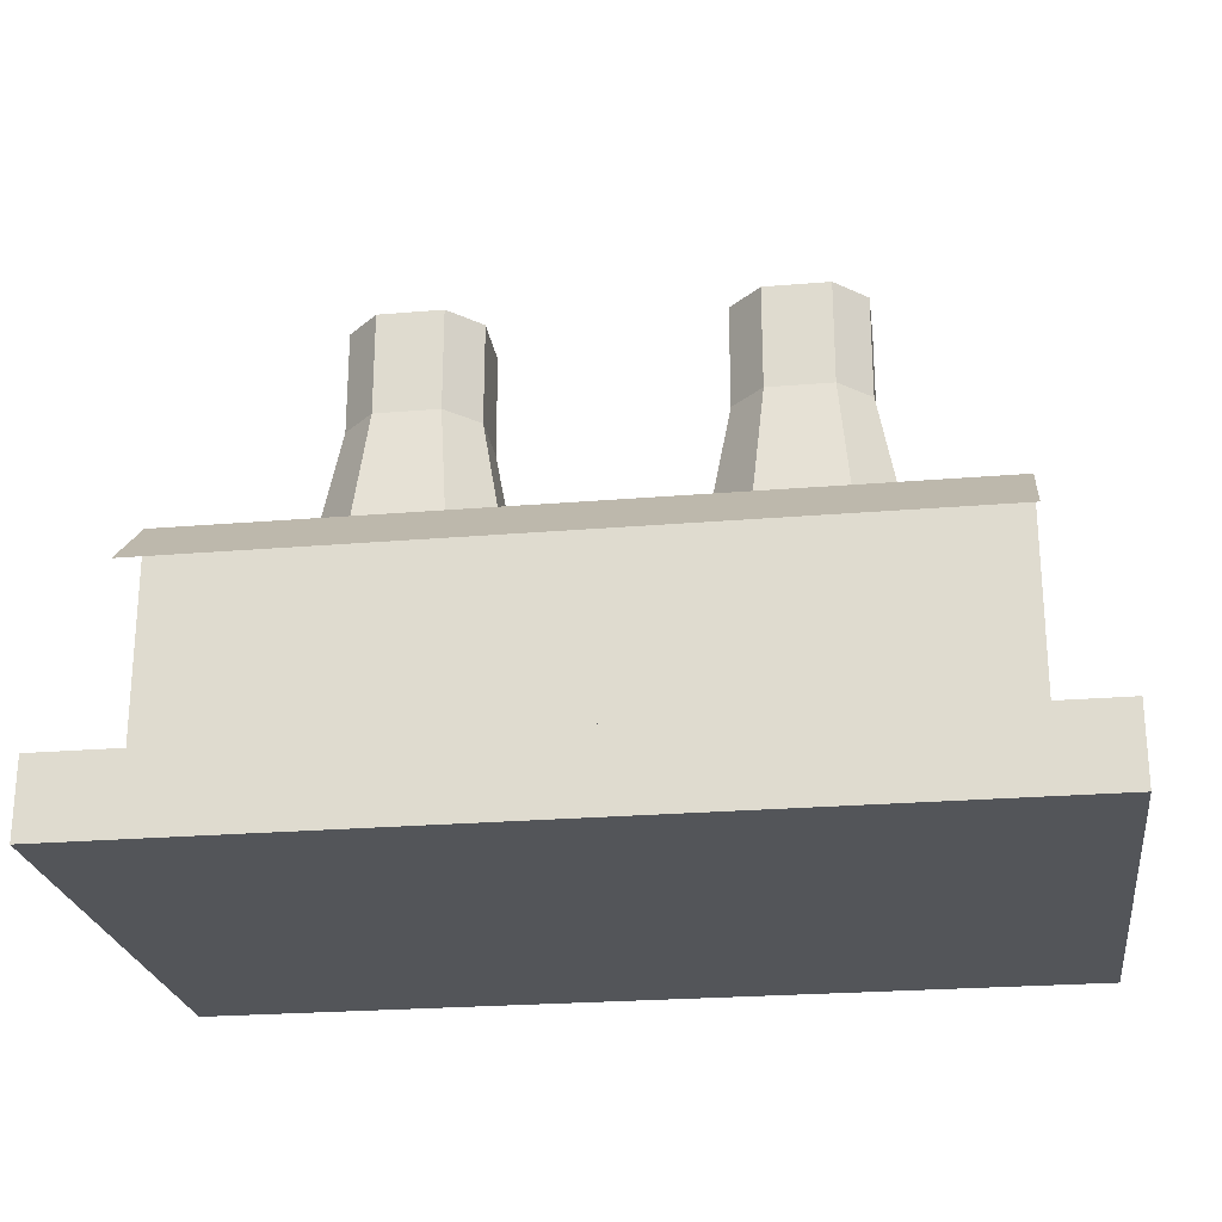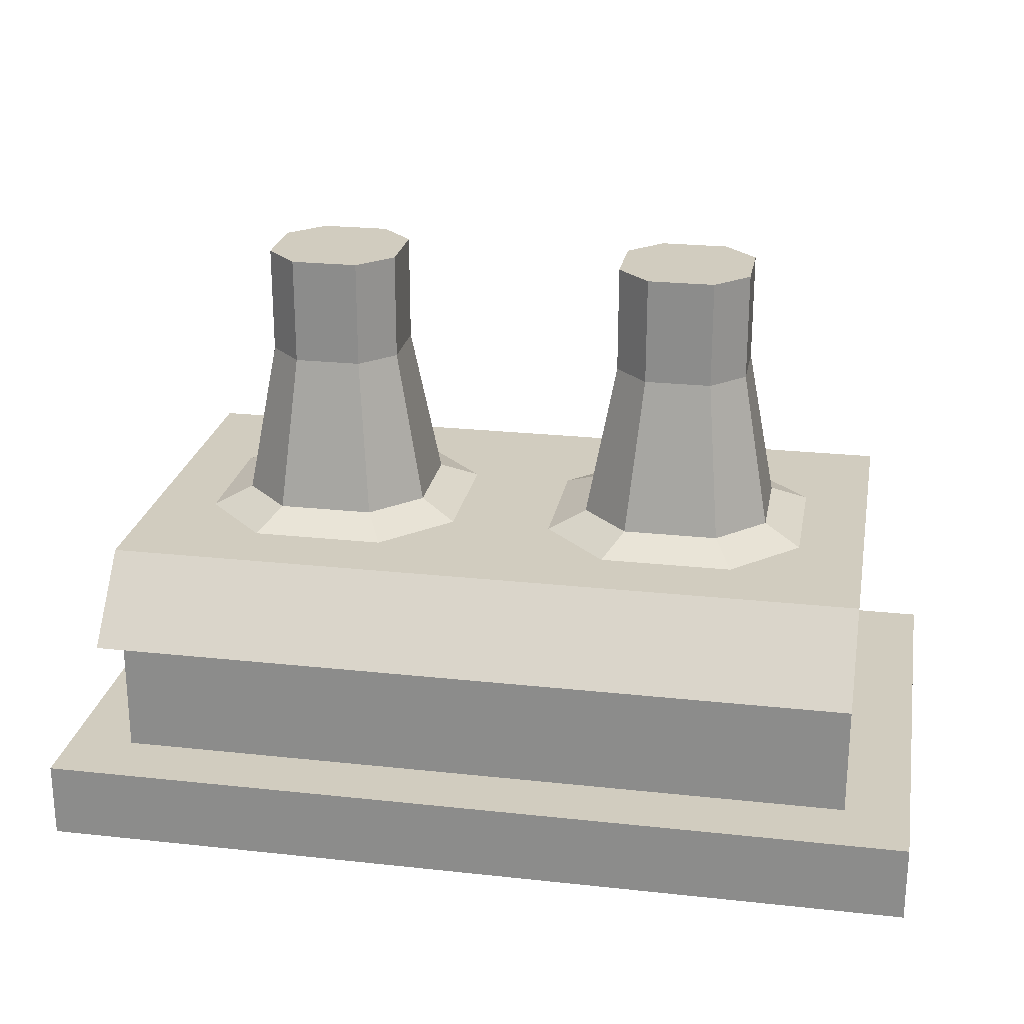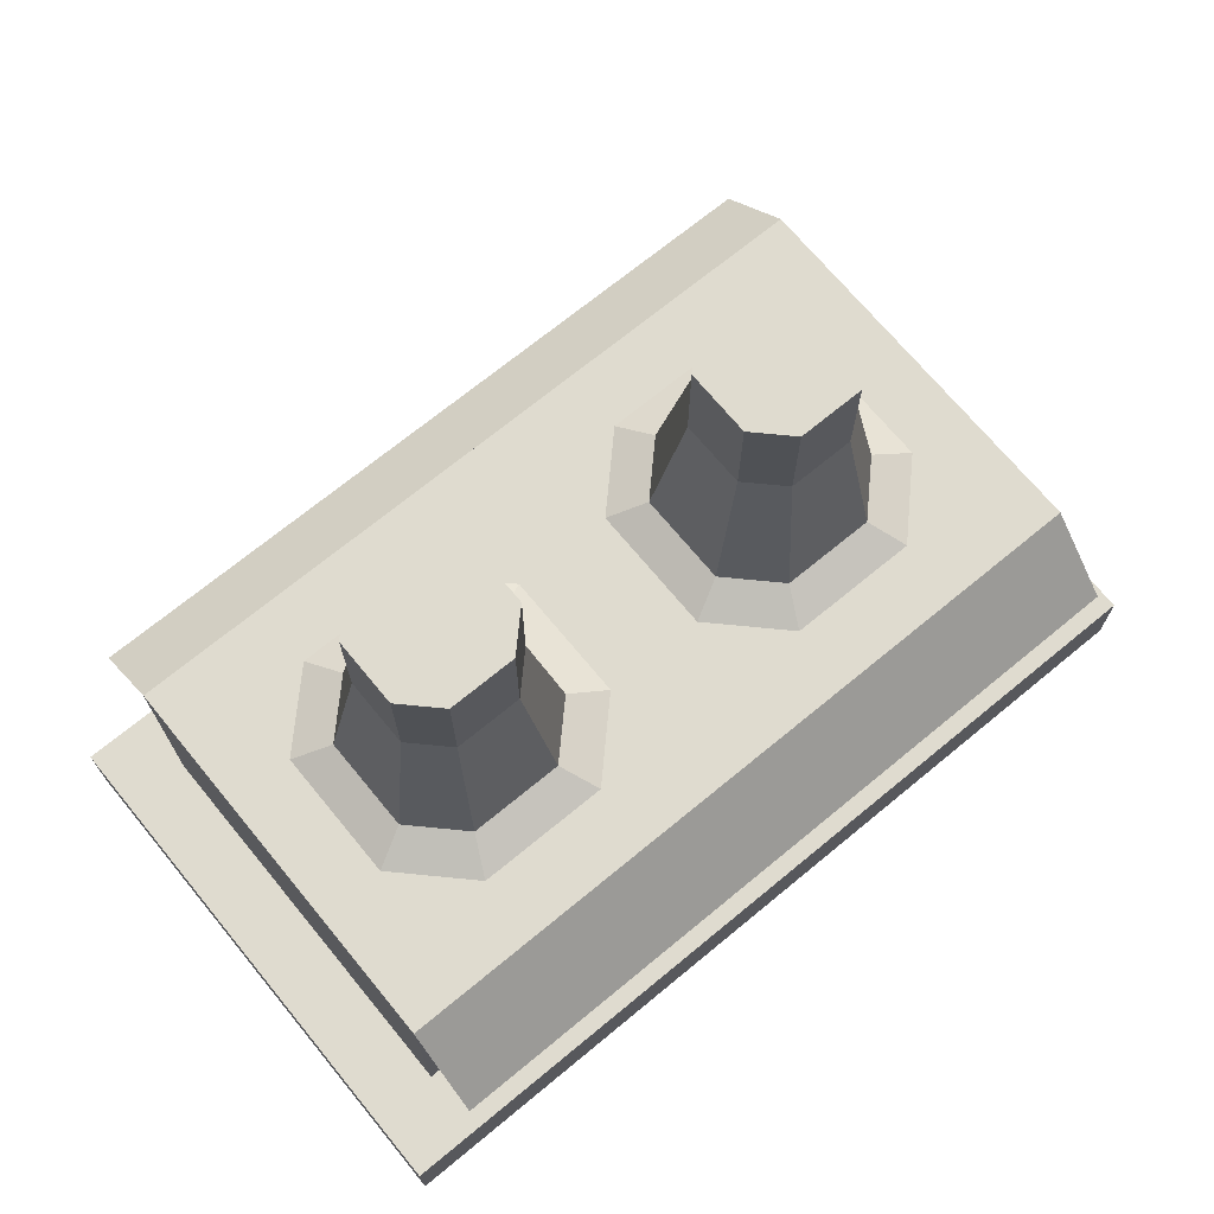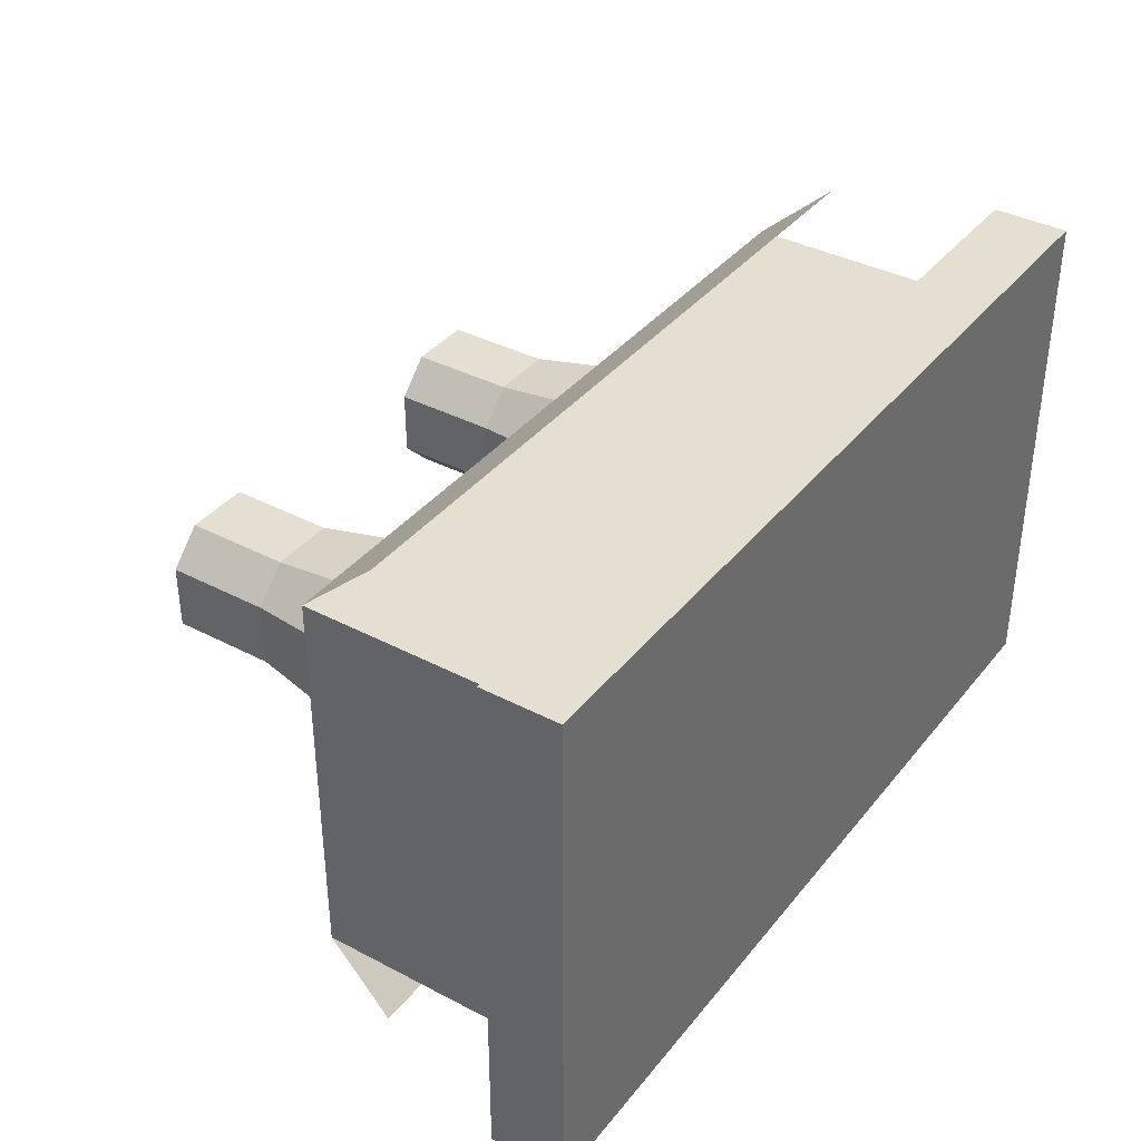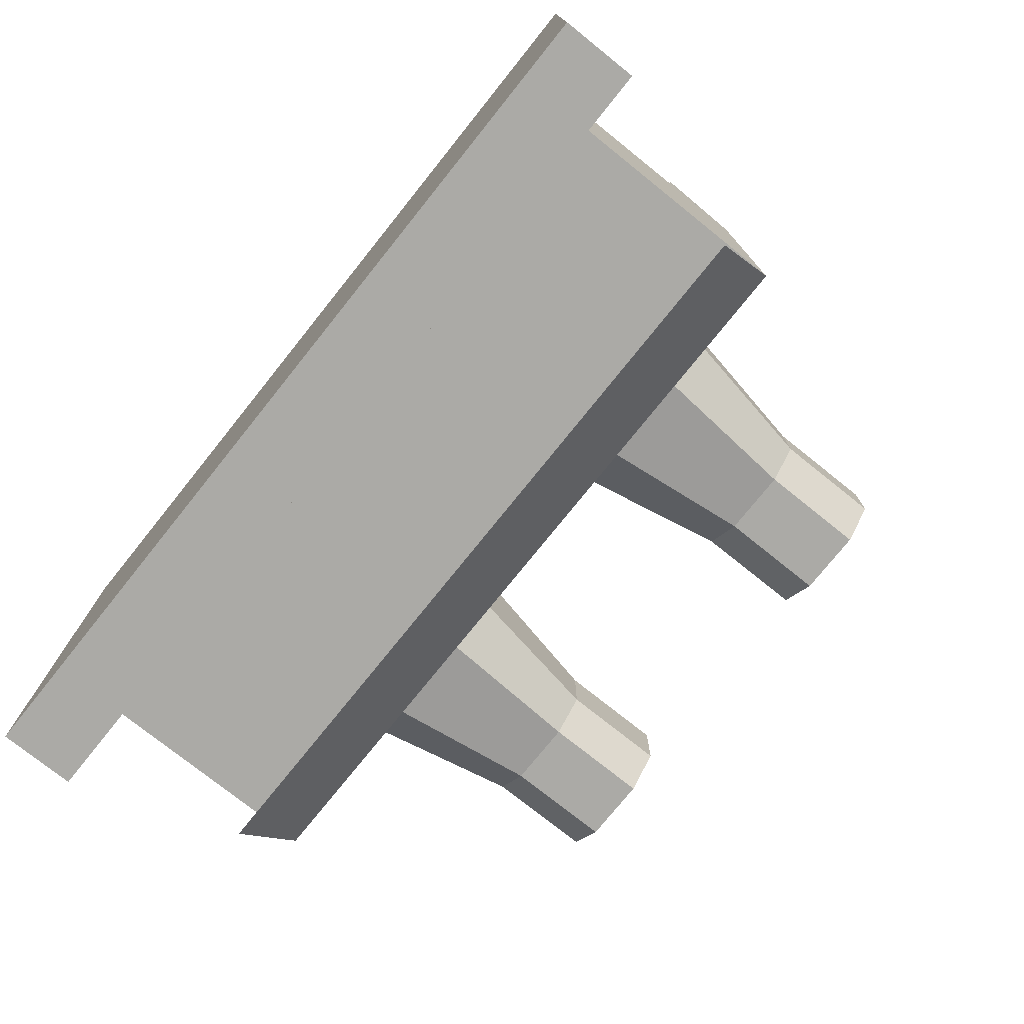
<metadata>
{"format":"obj","ext":"obj","renderer":"f3d","projection":"perspective","resolution":1024,"background":"white","views":[{"elev":-24.1,"azim":-172.1,"up":"+Y"},{"elev":23.9,"azim":10.3,"up":"+Y"},{"elev":70.3,"azim":-39.5,"up":"+Y"},{"elev":37.5,"azim":-56.1,"up":"+Z"},{"elev":-75.8,"azim":51.3,"up":"+Z"}]}
</metadata>
<code>
o Cube
v 5.767 0.5011 -3.415
v 5.767 -0.5011 -3.415
v 5.767 0.5011 3.415
v 5.767 -0.5011 3.415
v -1.039 0.5011 -3.415
v -1.039 -0.5011 -3.415
v -1.039 0.5011 3.415
v -1.039 -0.5011 3.415
v 2.364 0.5011 3.415
v 5.767 0.5011 0
v 2.364 0.5011 -3.415
v 0.6627 0.5011 3.415
v 5.767 0.5011 1.708
v 4.066 0.5011 -3.415
v 4.066 0.5011 3.415
v 5.767 0.5011 -1.708
v 0.6627 0.5011 -3.415
v -0.188 0.5011 3.415
v 5.767 0.5011 2.562
v 4.916 0.5011 -3.415
v 3.215 0.5011 3.415
v 5.767 0.5011 -0.8539
v 1.513 0.5011 -3.415
v 2.364 0.5011 2.562
v 4.916 0.5011 0
v 1.513 0.5011 3.415
v 5.767 0.5011 0.8539
v 3.215 0.5011 -3.415
v 4.916 0.5011 3.415
v 5.767 0.5011 -2.562
v -0.188 0.5011 -3.415
v 2.364 0.5011 -2.562
v 0.6627 0.5011 -2.562
v 4.066 0.5011 -2.562
v 4.916 0.5011 -1.708
v 4.066 0.5011 2.562
v 4.916 0.5011 1.708
v 0.6627 0.5011 2.562
v 1.513 0.5011 2.562
v 4.916 0.5011 0.8539
v 4.916 0.5011 2.562
v 3.215 0.5011 -2.562
v 4.916 0.5011 -2.562
v 4.916 0.5011 -0.8539
v -0.188 0.5011 -2.562
v 1.513 0.5011 -2.562
v 3.215 0.5011 2.562
v -0.188 0.5011 2.562
v 2.364 3.461 -1.708
v 2.364 5.683 -0.8592
v 0.6627 3.461 0
v 2.364 3.461 1.708
v 2.364 3.461 -2.562
v 4.066 3.461 0
v -0.188 3.461 0
v 0.6627 3.461 -0.8539
v 0.6627 3.461 -2.562
v 0.6627 3.461 -1.708
v 1.513 3.461 -1.708
v -0.188 3.461 -1.708
v 4.066 3.461 -0.8539
v 4.066 3.461 -2.562
v 4.066 3.461 -1.708
v 3.215 3.461 -1.708
v 4.066 3.461 0.8539
v 4.066 3.461 1.708
v 3.215 3.461 1.708
v 0.6627 3.461 0.8539
v 0.6627 3.461 1.708
v 1.513 3.461 1.708
v -0.188 3.461 1.708
v 2.364 3.461 2.562
v 4.916 3.461 0
v 4.916 3.461 -1.708
v 4.066 3.461 2.562
v 4.916 3.461 1.708
v 0.6627 3.461 2.562
v -0.188 3.461 0.8539
v 1.513 3.461 2.562
v 4.916 3.461 0.8539
v 4.916 3.461 2.562
v 3.215 3.461 -2.562
v 4.916 3.461 -2.562
v 4.916 3.461 -0.8539
v -0.188 3.461 -2.562
v 1.513 3.461 -2.562
v -0.188 3.461 -0.8539
v 3.215 3.461 2.562
v -0.188 3.461 2.562
v 2.364 3.677 -1.228
v 2.364 7.061 -0.8592
v 1.141 3.677 0
v 2.364 3.677 1.228
v 3.588 3.677 0
v 1.141 3.677 -0.6141
v 1.752 3.677 -1.228
v 3.588 3.677 -0.6141
v 1.752 3.677 1.228
v 2.976 3.677 -1.228
v 3.588 3.677 0.6141
v 2.976 3.677 1.228
v 1.141 3.677 0.6141
v 1.508 5.683 0
v 2.364 5.683 0.8592
v 3.22 5.683 0
v 1.508 5.683 -0.4296
v 1.936 5.683 -0.8592
v 3.22 5.683 -0.4296
v 1.936 5.683 0.8592
v 2.792 5.683 -0.8592
v 3.22 5.683 0.4296
v 2.792 5.683 0.8592
v 1.508 5.683 0.4296
v 2.364 7.061 0
v 1.508 7.061 0
v 2.364 7.061 0.8592
v 3.22 7.061 0
v 1.508 7.061 -0.4296
v 1.936 7.061 -0.8592
v 3.22 7.061 -0.4296
v 1.936 7.061 0.8592
v 2.792 7.061 -0.8592
v 3.22 7.061 0.4296
v 2.792 7.061 0.8592
v 1.508 7.061 0.4296
v 2.364 2.457 3.479
v 4.066 2.457 3.479
v 0.6627 2.457 3.479
v 1.513 2.457 3.479
v 4.916 2.457 3.479
v 3.215 2.457 3.479
v -0.188 2.457 3.479
v 2.364 2.653 -3.513
v 0.6627 2.653 -3.513
v 4.066 2.653 -3.513
v 3.215 2.653 -3.513
v 4.916 2.653 -3.513
v -0.188 2.653 -3.513
v 1.513 2.653 -3.513
v 2.364 -0.5011 -3.415
v 5.767 0 -3.415
v -1.039 0 -3.415
v 5.342 0.5011 -3.415
v 1.939 0.5011 -3.415
v 3.64 0.5011 -3.415
v 0.2374 0.5011 -3.415
v 4.491 0.5011 -3.415
v 1.088 0.5011 -3.415
v 2.79 0.5011 -3.415
v -0.6134 0.5011 -3.415
v -5.767 0.5011 -3.415
v -5.767 -0.5011 -3.415
v -5.767 0.5011 3.415
v -5.767 -0.5011 3.415
v 1.039 0.5011 -3.415
v 1.039 -0.5011 -3.415
v 1.039 0.5011 3.415
v 1.039 -0.5011 3.415
v -2.364 0.5011 3.415
v -5.767 0.5011 0
v -2.364 0.5011 -3.415
v -0.6627 0.5011 3.415
v -5.767 0.5011 1.708
v -4.066 0.5011 -3.415
v -4.066 0.5011 3.415
v -5.767 0.5011 -1.708
v -0.6627 0.5011 -3.415
v 0.188 0.5011 3.415
v -5.767 0.5011 2.562
v -4.916 0.5011 -3.415
v -3.215 0.5011 3.415
v -5.767 0.5011 -0.8539
v -1.513 0.5011 -3.415
v -2.364 0.5011 2.562
v -4.916 0.5011 0
v -1.513 0.5011 3.415
v -5.767 0.5011 0.8539
v -3.215 0.5011 -3.415
v -4.916 0.5011 3.415
v -5.767 0.5011 -2.562
v 0.188 0.5011 -3.415
v -2.364 0.5011 -2.562
v -0.6627 0.5011 -2.562
v -4.066 0.5011 -2.562
v -4.916 0.5011 -1.708
v -4.066 0.5011 2.562
v -4.916 0.5011 1.708
v -0.6627 0.5011 2.562
v -1.513 0.5011 2.562
v -4.916 0.5011 0.8539
v -4.916 0.5011 2.562
v -3.215 0.5011 -2.562
v -4.916 0.5011 -2.562
v -4.916 0.5011 -0.8539
v 0.188 0.5011 -2.562
v -1.513 0.5011 -2.562
v -3.215 0.5011 2.562
v 0.188 0.5011 2.562
v -2.364 3.461 -1.708
v -2.364 5.683 -0.8592
v -0.6627 3.461 0
v -2.364 3.461 1.708
v -2.364 3.461 -2.562
v -4.066 3.461 0
v 0.188 3.461 0
v -0.6627 3.461 -0.8539
v -0.6627 3.461 -2.562
v -0.6627 3.461 -1.708
v -1.513 3.461 -1.708
v 0.188 3.461 -1.708
v -4.066 3.461 -0.8539
v -4.066 3.461 -2.562
v -4.066 3.461 -1.708
v -3.215 3.461 -1.708
v -4.066 3.461 0.8539
v -4.066 3.461 1.708
v -3.215 3.461 1.708
v -0.6627 3.461 0.8539
v -0.6627 3.461 1.708
v -1.513 3.461 1.708
v 0.188 3.461 1.708
v -2.364 3.461 2.562
v -4.916 3.461 0
v -4.916 3.461 -1.708
v -4.066 3.461 2.562
v -4.916 3.461 1.708
v -0.6627 3.461 2.562
v 0.188 3.461 0.8539
v -1.513 3.461 2.562
v -4.916 3.461 0.8539
v -4.916 3.461 2.562
v -3.215 3.461 -2.562
v -4.916 3.461 -2.562
v -4.916 3.461 -0.8539
v 0.188 3.461 -2.562
v -1.513 3.461 -2.562
v 0.188 3.461 -0.8539
v -3.215 3.461 2.562
v 0.188 3.461 2.562
v -2.364 3.677 -1.228
v -2.364 7.061 -0.8592
v -1.141 3.677 0
v -2.364 3.677 1.228
v -3.588 3.677 0
v -1.141 3.677 -0.6141
v -1.752 3.677 -1.228
v -3.588 3.677 -0.6141
v -1.752 3.677 1.228
v -2.976 3.677 -1.228
v -3.588 3.677 0.6141
v -2.976 3.677 1.228
v -1.141 3.677 0.6141
v -1.508 5.683 0
v -2.364 5.683 0.8592
v -3.22 5.683 0
v -1.508 5.683 -0.4296
v -1.936 5.683 -0.8592
v -3.22 5.683 -0.4296
v -1.936 5.683 0.8592
v -2.792 5.683 -0.8592
v -3.22 5.683 0.4296
v -2.792 5.683 0.8592
v -1.508 5.683 0.4296
v -2.364 7.061 0
v -1.508 7.061 0
v -2.364 7.061 0.8592
v -3.22 7.061 0
v -1.508 7.061 -0.4296
v -1.936 7.061 -0.8592
v -3.22 7.061 -0.4296
v -1.936 7.061 0.8592
v -2.792 7.061 -0.8592
v -3.22 7.061 0.4296
v -2.792 7.061 0.8592
v -1.508 7.061 0.4296
v -2.364 2.457 3.479
v -4.066 2.457 3.479
v -0.6627 2.457 3.479
v -1.513 2.457 3.479
v -4.916 2.457 3.479
v -3.215 2.457 3.479
v 0.188 2.457 3.479
v -2.364 2.653 -3.513
v -0.6627 2.653 -3.513
v -4.066 2.653 -3.513
v -3.215 2.653 -3.513
v -4.916 2.653 -3.513
v 0.188 2.653 -3.513
v -1.513 2.653 -3.513
v -2.364 -0.5011 -3.415
v -5.767 0 -3.415
v 1.039 0 -3.415
v -5.342 0.5011 -3.415
v -1.939 0.5011 -3.415
v -3.64 0.5011 -3.415
v -0.2374 0.5011 -3.415
v -4.491 0.5011 -3.415
v -1.088 0.5011 -3.415
v -2.79 0.5011 -3.415
v 0.6134 0.5011 -3.415
f 4 3 29 15 21 9 26 12 18 7 8
f 6 140 2 4 8
f 2 141 1 30 16 22 10 27 13 19 3 4
f 6 142 5 150 31 146 17 148 23 144 11 149 28 145 14 147 20 143 1 141 2 140
f 47 24 9 21
f 47 36 75 88
f 41 36 15 29
f 38 39 79 77
f 39 38 12 26
f 41 37 76 81
f 46 33 57 86
f 24 39 26 9
f 35 43 83 74
f 39 24 72 79
f 32 46 86 53
f 27 40 37 13
f 10 25 40 27
f 42 32 53 82
f 19 41 29 3
f 13 37 41 19
f 48 38 77 89
f 34 42 82 62
f 14 145 28 42 34
f 28 149 11 32 42
f 30 43 35 16
f 1 143 20 43 30
f 20 147 14 34 43
f 22 44 25 10
f 16 35 44 22
f 44 35 74 84
f 17 146 31 45 33
f 25 44 84 73
f 11 144 23 46 32
f 23 148 17 33 46
f 40 25 73 80
f 43 34 62 83
f 37 40 80 76
f 36 47 21 15
f 24 47 88 72
f 33 45 85 57
f 38 48 18 12
f 36 41 81 75
f 56 51 92 95
f 59 58 56
f 86 57 58 59
f 84 61 54 73
f 83 62 63 74
f 82 53 49 64
f 80 65 66 76
f 65 67 66
f 70 68 69
f 68 78 71 69
f 51 55 78 68
f 70 52 93 98
f 52 70 79 72
f 70 69 77 79
f 65 54 94 100
f 73 54 65 80
f 76 66 75 81
f 62 82 64 63
f 74 63 61 84
f 57 85 60 58
f 53 86 59 49
f 67 65 100 101
f 56 87 55 51
f 58 60 87 56
f 63 64 61
f 66 67 88 75
f 67 52 72 88
f 69 71 89 77
f 100 94 105 111
f 102 98 109 113
f 90 96 107 50
f 97 99 110 108
f 51 68 102 92
f 54 61 97 94
f 59 56 95 96
f 64 49 90 99
f 61 64 99 97
f 52 67 101 93
f 68 70 98 102
f 49 59 96 90
f 113 109 121 125
f 50 107 119 91
f 108 110 122 120
f 110 50 91 122
f 94 97 108 105
f 101 100 111 112
f 93 101 112 104
f 98 93 104 109
f 96 95 106 107
f 95 92 103 106
f 92 102 113 103
f 99 90 50 110
f 122 91 114 117 120
f 114 115 125 121 116
f 117 114 116 124 123
f 91 119 118 115 114
f 111 105 117 123
f 105 108 120 117
f 112 111 123 124
f 104 112 124 116
f 109 104 116 121
f 107 106 118 119
f 106 103 115 118
f 103 113 125 115
f 75 88 131 127
f 79 77 128 129
f 77 89 132 128
f 88 72 126 131
f 72 79 129 126
f 81 75 127 130
f 62 83 137 135
f 53 82 136 133
f 86 53 133 139
f 85 57 134 138
f 57 86 139 134
f 82 62 135 136
f 154 158 157 168 162 176 159 171 165 179 153
f 156 158 154 152 290
f 152 154 153 169 163 177 160 172 166 180 151 291
f 156 290 152 291 151 293 170 297 164 295 178 299 161 294 173 298 167 296 181 300 155 292
f 197 171 159 174
f 197 238 225 186
f 191 179 165 186
f 188 227 229 189
f 189 176 162 188
f 191 231 226 187
f 196 236 207 183
f 174 159 176 189
f 185 224 233 193
f 189 229 222 174
f 182 203 236 196
f 177 163 187 190
f 160 177 190 175
f 192 232 203 182
f 169 153 179 191
f 163 169 191 187
f 198 239 227 188
f 184 212 232 192
f 164 184 192 178 295
f 178 192 182 161 299
f 180 166 185 193
f 151 180 193 170 293
f 170 193 184 164 297
f 172 160 175 194
f 166 172 194 185
f 194 234 224 185
f 167 183 195 181 296
f 175 223 234 194
f 161 182 196 173 294
f 173 196 183 167 298
f 190 230 223 175
f 193 233 212 184
f 187 226 230 190
f 186 165 171 197
f 174 222 238 197
f 183 207 235 195
f 188 162 168 198
f 186 225 231 191
f 206 245 242 201
f 209 206 208
f 236 209 208 207
f 234 223 204 211
f 233 224 213 212
f 232 214 199 203
f 230 226 216 215
f 215 216 217
f 220 219 218
f 218 219 221 228
f 201 218 228 205
f 220 248 243 202
f 202 222 229 220
f 220 229 227 219
f 215 250 244 204
f 223 230 215 204
f 226 231 225 216
f 212 213 214 232
f 224 234 211 213
f 207 208 210 235
f 203 199 209 236
f 217 251 250 215
f 206 201 205 237
f 208 206 237 210
f 213 211 214
f 216 225 238 217
f 217 238 222 202
f 219 227 239 221
f 250 261 255 244
f 252 263 259 248
f 240 200 257 246
f 247 258 260 249
f 201 242 252 218
f 204 244 247 211
f 209 246 245 206
f 214 249 240 199
f 211 247 249 214
f 202 243 251 217
f 218 252 248 220
f 199 240 246 209
f 263 275 271 259
f 200 241 269 257
f 258 270 272 260
f 260 272 241 200
f 244 255 258 247
f 251 262 261 250
f 243 254 262 251
f 248 259 254 243
f 246 257 256 245
f 245 256 253 242
f 242 253 263 252
f 249 260 200 240
f 272 270 267 264 241
f 264 266 271 275 265
f 267 273 274 266 264
f 241 264 265 268 269
f 261 273 267 255
f 255 267 270 258
f 262 274 273 261
f 254 266 274 262
f 259 271 266 254
f 257 269 268 256
f 256 268 265 253
f 253 265 275 263
f 225 277 281 238
f 229 279 278 227
f 227 278 282 239
f 238 281 276 222
f 222 276 279 229
f 231 280 277 225
f 212 285 287 233
f 203 283 286 232
f 236 289 283 203
f 235 288 284 207
f 207 284 289 236
f 232 286 285 212

</code>
